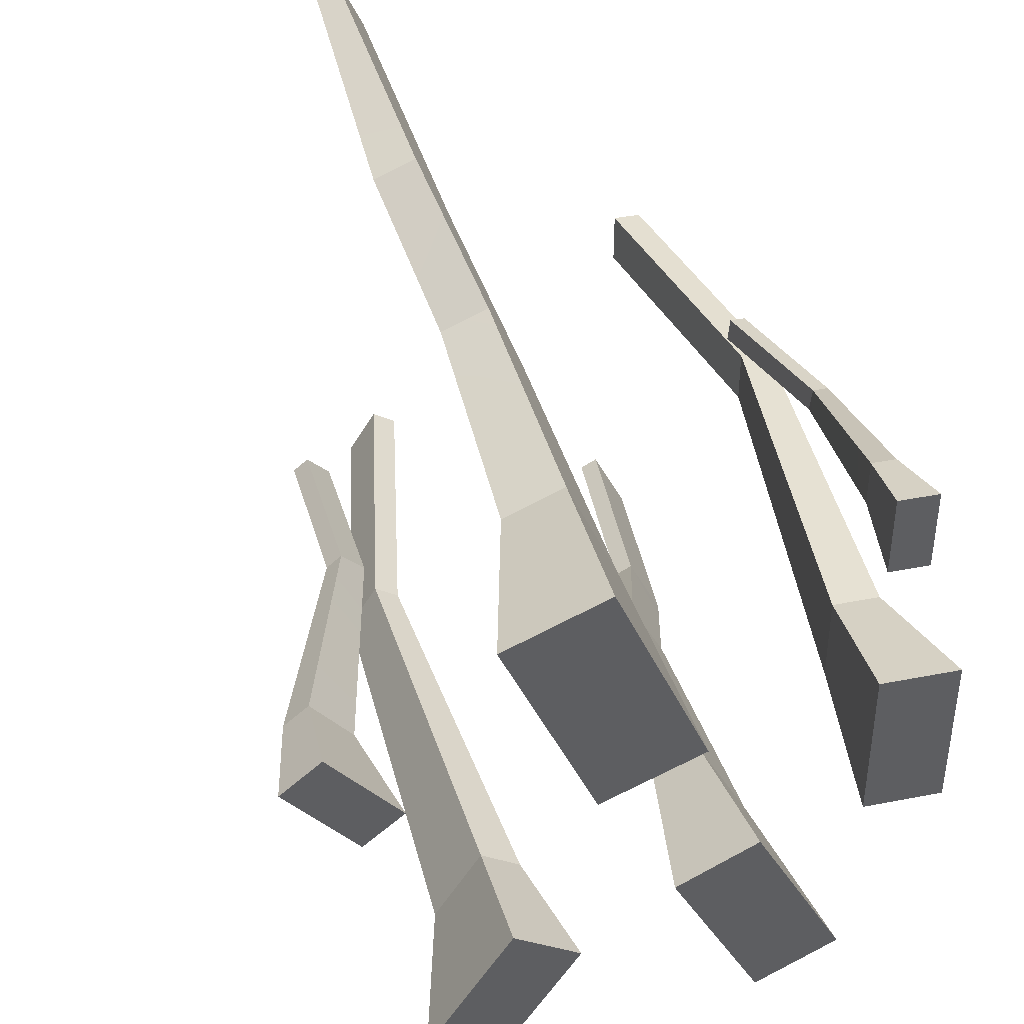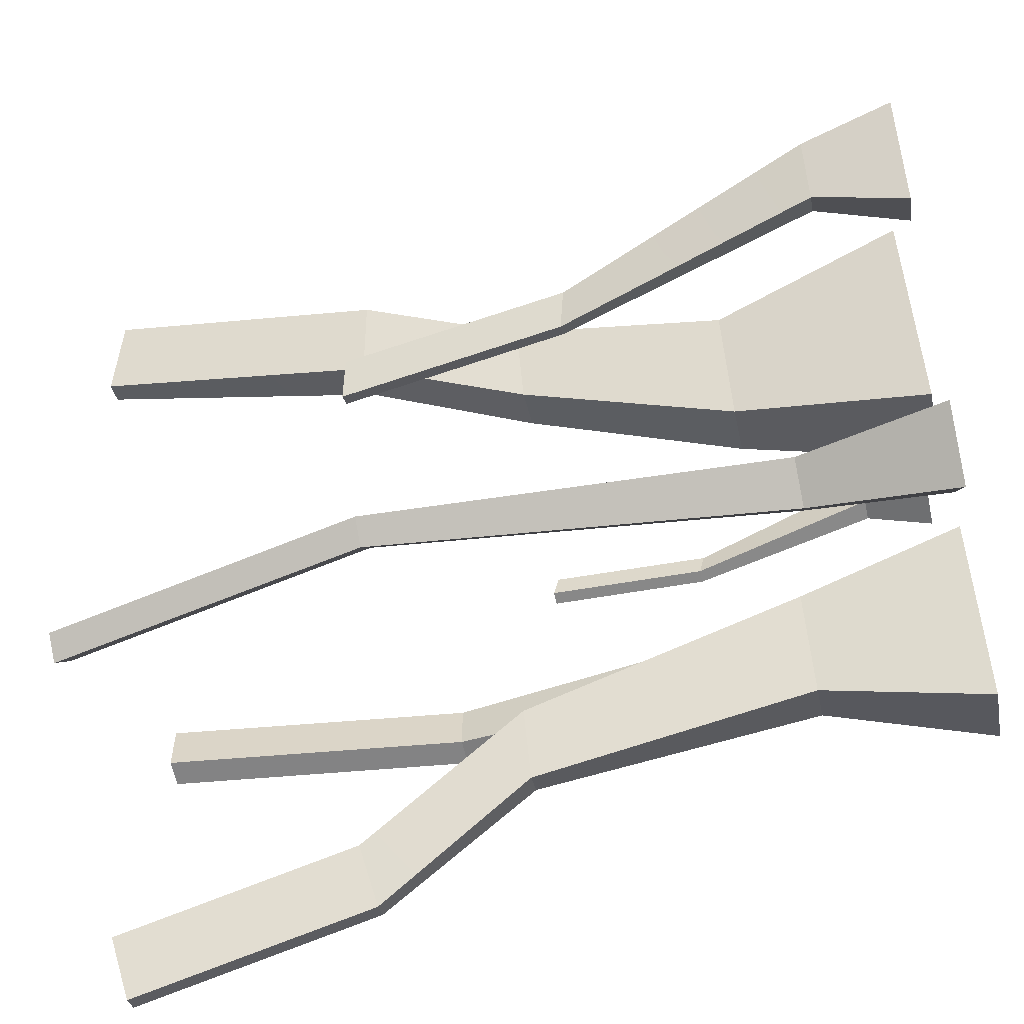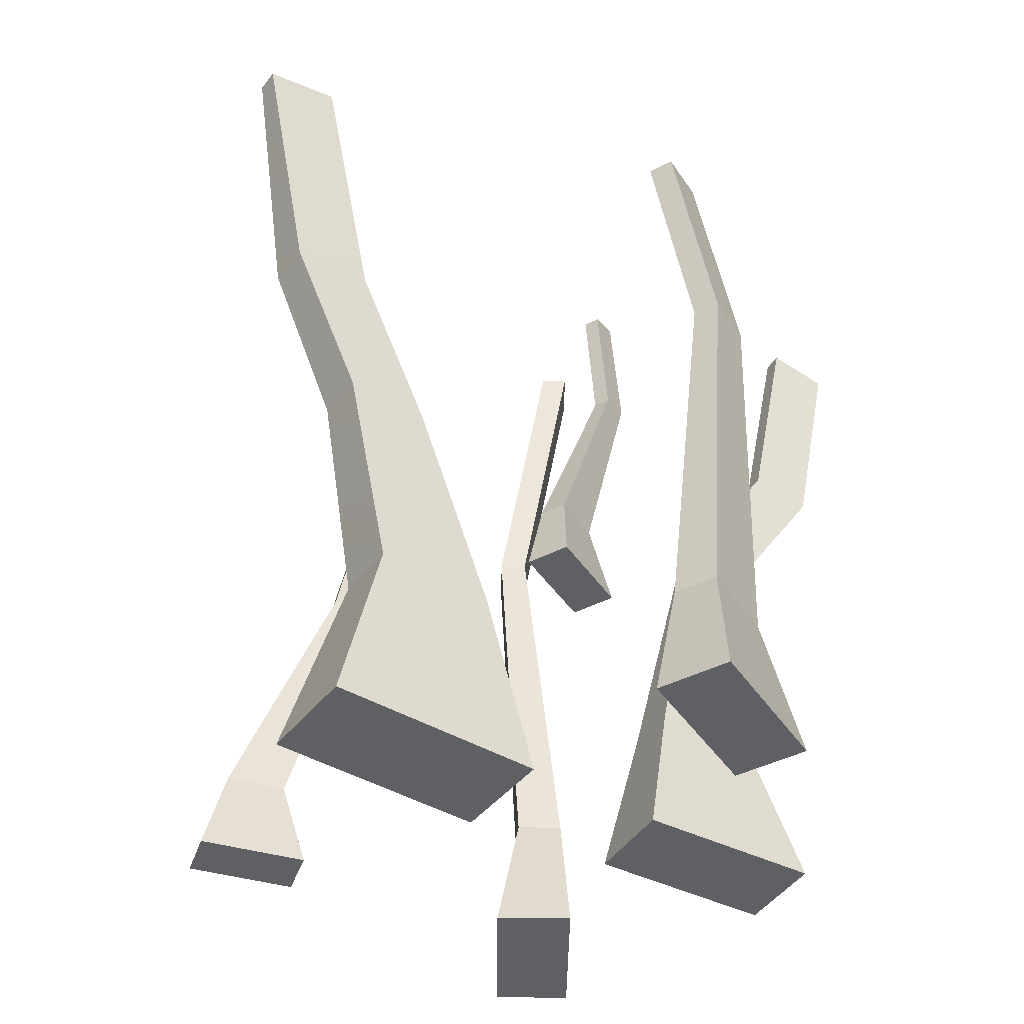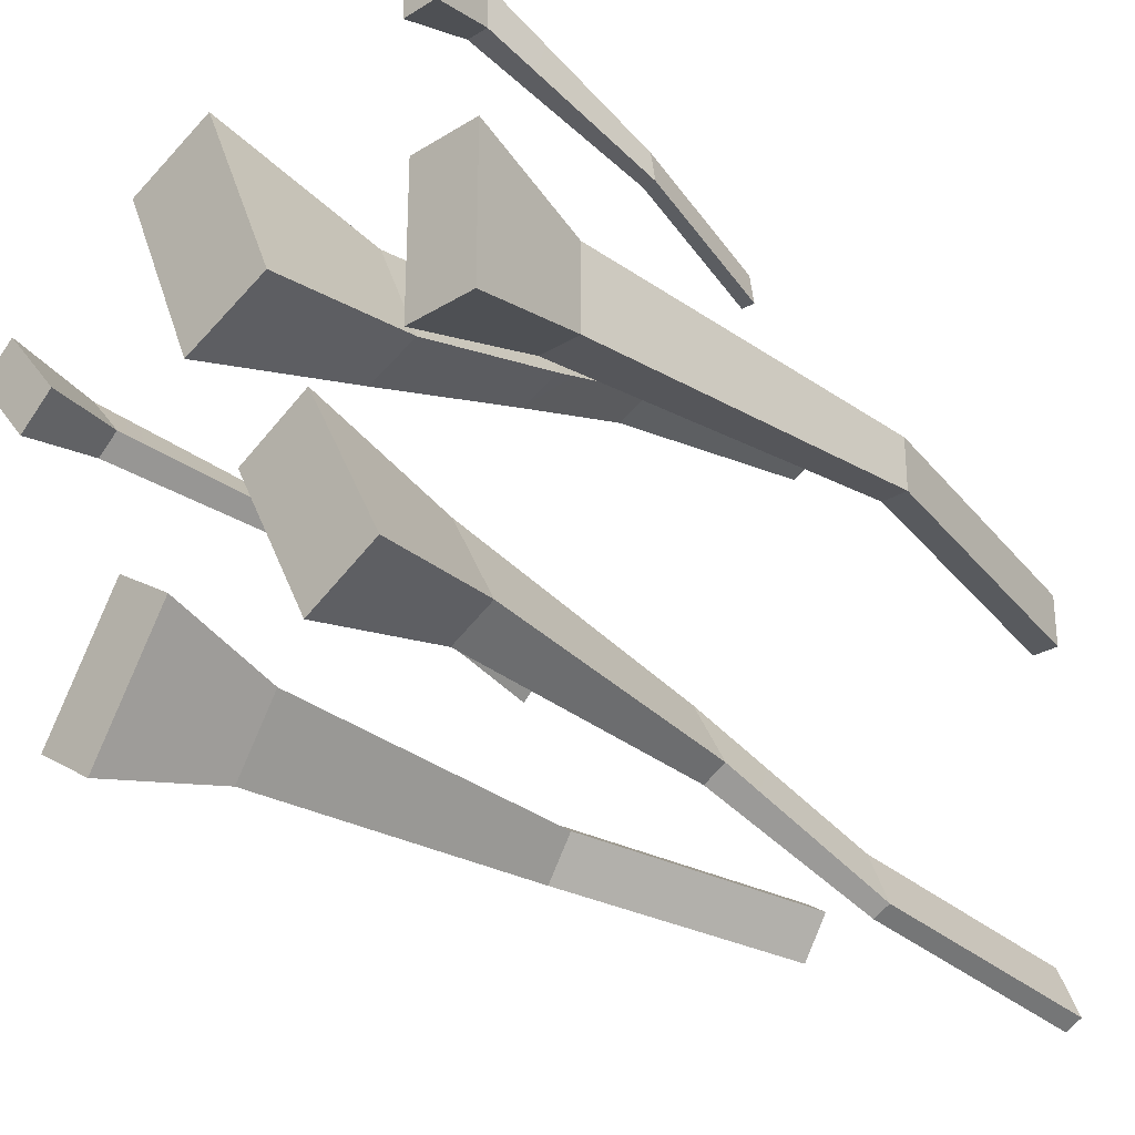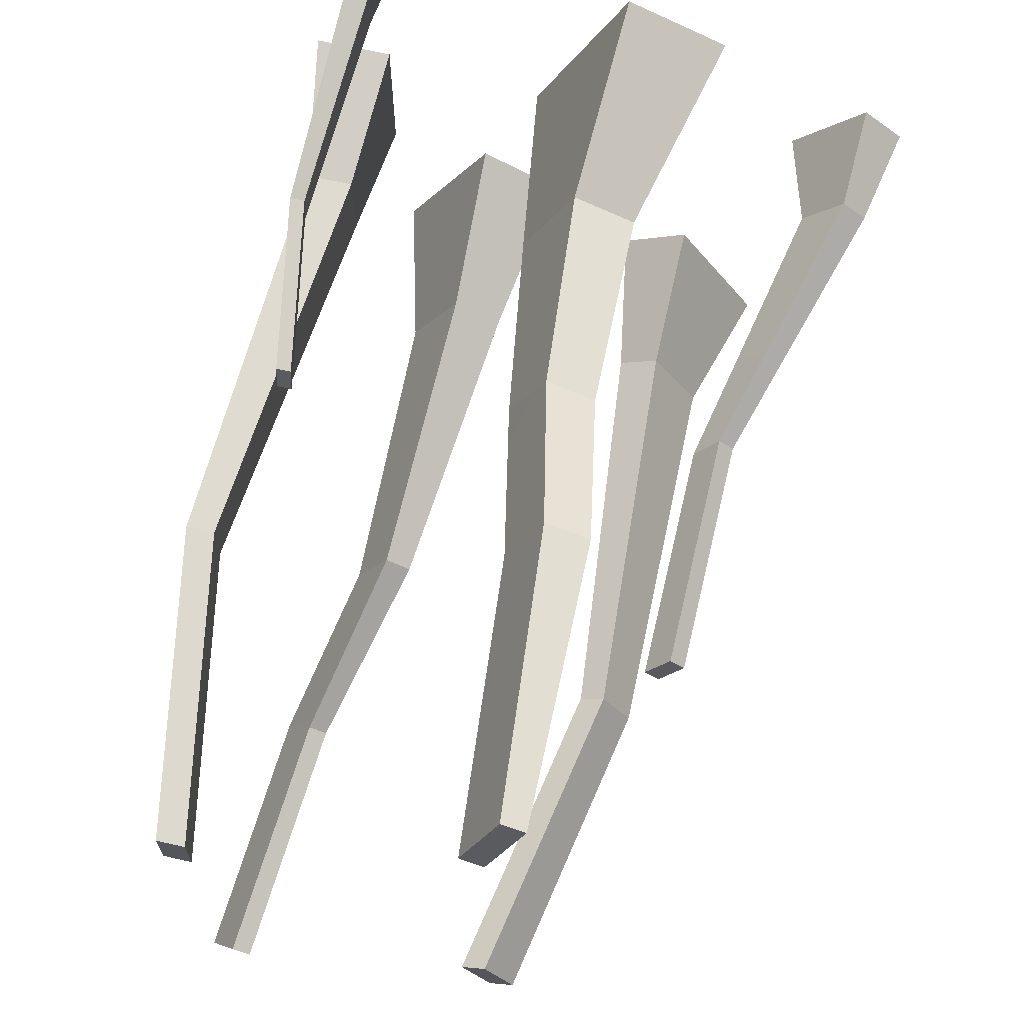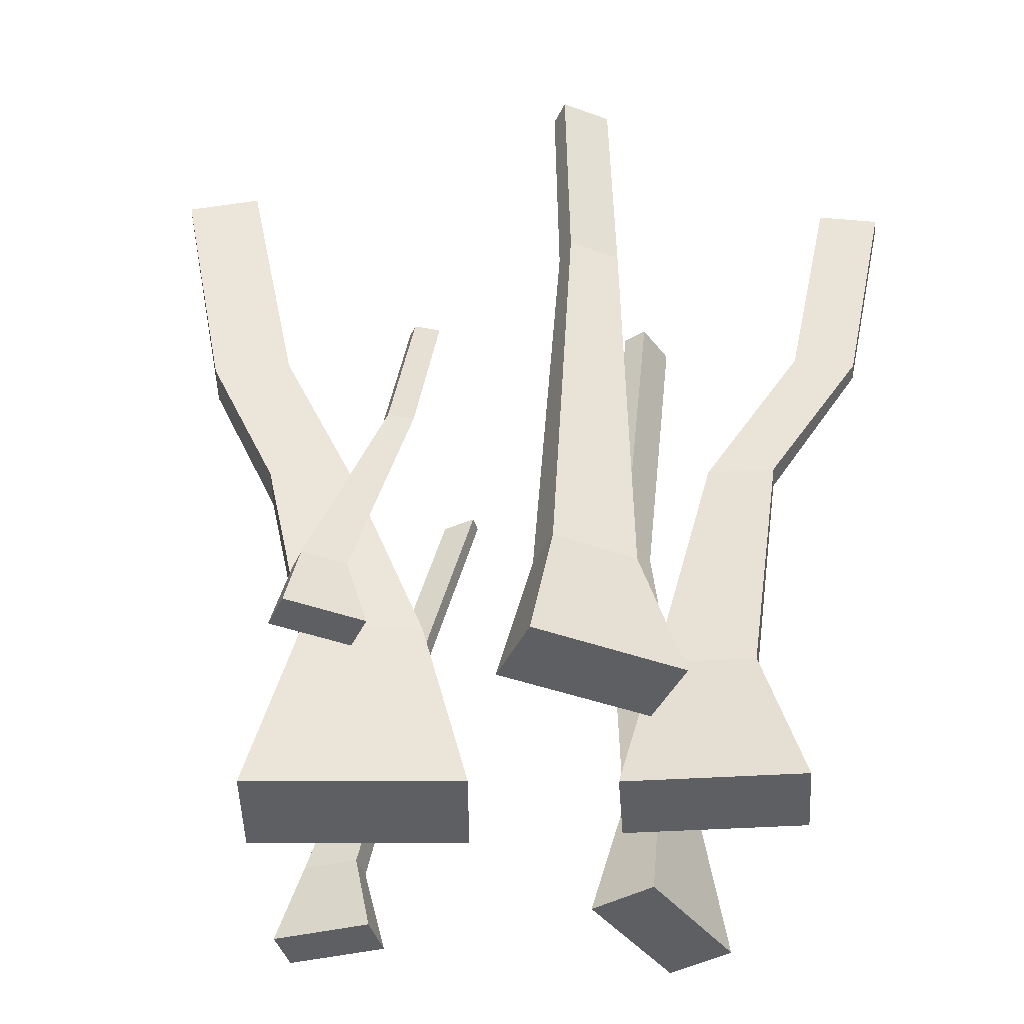
<metadata>
{"format":"obj","ext":"obj","renderer":"f3d","projection":"perspective","resolution":1024,"background":"white","views":[{"elev":41.2,"azim":-13.4,"up":"+Z"},{"elev":-59.9,"azim":-78.0,"up":"+Z"},{"elev":-42.9,"azim":31.3,"up":"+Y"},{"elev":-28.0,"azim":43.0,"up":"+Z"},{"elev":67.3,"azim":-167.1,"up":"+Z"},{"elev":-41.6,"azim":66.2,"up":"+Y"}]}
</metadata>
<code>
o Cube.001_Cube.006
v -0.2246 0.04184 0.1587
v -0.2556 0.04184 0.1957
v -0.2583 -0.03417 0.2182
v -0.2029 -0.03417 0.1522
v -0.2748 0.04184 0.1795
v -0.2902 -0.03417 0.1915
v -0.2438 0.04184 0.1426
v -0.2348 -0.03417 0.1255
v -0.1963 0.2501 0.1418
v -0.1776 0.2562 0.1195
v -0.1759 0.434 0.07212
v -0.1946 0.4279 0.09439
v -0.1895 0.2562 0.1096
v -0.2081 0.2501 0.1318
v -0.2064 0.4279 0.08446
v -0.1877 0.434 0.06219
v 0.161 0.03229 0.3125
v 0.161 0.03229 0.3485
v 0.1703 -0.02462 0.3628
v 0.1703 -0.02462 0.2983
v 0.1422 0.03229 0.3485
v 0.1392 -0.02462 0.3628
v 0.1422 0.03229 0.3125
v 0.1392 -0.02462 0.2983
v 0.1691 0.1882 0.2891
v 0.1691 0.1928 0.2673
v 0.1473 0.3259 0.2393
v 0.1473 0.3213 0.2611
v 0.1575 0.1928 0.2673
v 0.1575 0.1882 0.2891
v 0.1357 0.3213 0.2611
v 0.1357 0.3259 0.2393
v -0.122 0.09328 -0.05529
v -0.1603 0.09328 -0.1169
v -0.1914 -0.02113 -0.1312
v -0.1228 -0.02113 -0.0211
v -0.1283 0.09328 -0.1368
v -0.1382 -0.02113 -0.1643
v -0.08994 0.09328 -0.07524
v -0.0696 -0.02113 -0.05423
v -0.1668 0.42 -0.09646
v -0.1431 0.42 -0.05851
v -0.09603 0.6704 -0.06584
v -0.1197 0.6704 -0.1038
v -0.1234 0.42 -0.07081
v -0.147 0.42 -0.1088
v -0.09993 0.6704 -0.1161
v -0.07629 0.6704 -0.07814
v 0.1898 0.09328 0.08419
v 0.1898 0.09328 0.1567
v 0.2085 -0.02113 0.1853
v 0.2085 -0.02113 0.0556
v 0.152 0.09328 0.1567
v 0.1459 -0.02113 0.1853
v 0.152 0.09328 0.08419
v 0.1459 -0.02113 0.0556
v 0.206 0.42 0.1428
v 0.206 0.42 0.0981
v 0.1622 0.6704 0.07943
v 0.1622 0.6704 0.1241
v 0.1827 0.42 0.0981
v 0.1827 0.42 0.1428
v 0.1389 0.6704 0.1241
v 0.1389 0.6704 0.07943
v -0.09537 0.133 0.2591
v -0.05429 0.133 0.1658
v -0.06225 -0.02781 0.1184
v -0.1357 -0.02781 0.2853
v -0.005735 0.133 0.1872
v 0.01837 -0.02781 0.1539
v -0.04682 0.133 0.2805
v -0.05509 -0.02781 0.3208
v -0.1009 0.3106 0.2989
v -0.07232 0.3106 0.2339
v -0.09073 0.444 0.3691
v -0.06337 0.4508 0.307
v -0.08624 0.6894 0.3491
v -0.1123 0.6759 0.4084
v -0.06319 0.3106 0.3151
v -0.03457 0.3106 0.2501
v -0.1044 0.6894 0.3411
v -0.1305 0.6759 0.4004
v -0.09758 0.4508 0.2924
v -0.1249 0.444 0.3545
v 0.101 0.107 -0.07069
v 0.06109 0.107 0.003995
v 0.06467 -0.02658 0.04376
v 0.1361 -0.02658 -0.08979
v 0.02224 0.107 -0.01679
v 0.000158 -0.02658 0.009256
v 0.06219 0.107 -0.09147
v 0.0716 -0.02658 -0.1243
v 0.09816 0.3376 -0.1083
v 0.07033 0.3376 -0.05623
v 0.07794 0.3376 -0.1191
v 0.05011 0.3376 -0.06704
v 0.0953 0.4784 -0.1447
v 0.1207 0.4671 -0.1921
v 0.1352 0.4671 -0.1843
v 0.1405 0.6681 -0.2292
v 0.155 0.6681 -0.2214
v 0.1099 0.4784 -0.1369
v 0.1151 0.6794 -0.1818
v 0.1297 0.6794 -0.174
f 1 2 3
f 2 5 6
f 5 7 8
f 1 4 8
f 3 6 8
f 10 11 12
f 1 10 9
f 13 14 15
f 2 9 14
f 1 7 13
f 7 5 14
f 14 9 12
f 13 16 11
f 12 11 16
f 17 18 19
f 18 21 22
f 21 23 24
f 17 20 24
f 19 22 24
f 26 27 28
f 17 26 25
f 29 30 31
f 18 25 30
f 17 23 29
f 23 21 30
f 30 25 28
f 29 32 27
f 28 27 32
f 34 35 36
f 34 37 38
f 39 40 38
f 33 36 40
f 36 35 38
f 42 43 44
f 33 42 41
f 45 46 47
f 34 41 46
f 33 39 45
f 39 37 46
f 46 41 44
f 45 48 43
f 44 43 48
f 50 51 52
f 50 53 54
f 53 55 56
f 49 52 56
f 51 54 56
f 58 59 60
f 49 58 57
f 61 62 63
f 50 57 62
f 49 55 61
f 55 53 62
f 62 57 60
f 61 64 59
f 60 59 64
f 66 67 68
f 66 69 70
f 71 72 70
f 65 68 72
f 68 67 70
f 65 73 74
f 75 76 77
f 71 79 73
f 69 66 74
f 71 69 80
f 77 81 82
f 84 82 81
f 75 78 82
f 76 83 81
f 74 83 76
f 73 79 75
f 73 84 83
f 79 80 76
f 86 87 88
f 86 89 90
f 89 91 92
f 85 88 92
f 87 90 92
f 85 93 94
f 95 96 97
f 91 95 93
f 89 86 94
f 91 89 96
f 99 98 100
f 93 99 102
f 93 95 98
f 96 94 102
f 103 104 101
f 97 102 104
f 97 103 100
f 102 99 101
f 4 1 3
f 3 2 6
f 6 5 8
f 7 1 8
f 4 3 8
f 9 10 12
f 2 1 9
f 16 13 15
f 5 2 14
f 10 1 13
f 13 7 14
f 15 14 12
f 10 13 11
f 15 12 16
f 20 17 19
f 19 18 22
f 22 21 24
f 23 17 24
f 20 19 24
f 25 26 28
f 18 17 25
f 32 29 31
f 21 18 30
f 26 17 29
f 29 23 30
f 31 30 28
f 26 29 27
f 31 28 32
f 33 34 36
f 35 34 38
f 37 39 38
f 39 33 40
f 40 36 38
f 41 42 44
f 34 33 41
f 48 45 47
f 37 34 46
f 42 33 45
f 45 39 46
f 47 46 44
f 42 45 43
f 47 44 48
f 49 50 52
f 51 50 54
f 54 53 56
f 55 49 56
f 52 51 56
f 57 58 60
f 50 49 57
f 64 61 63
f 53 50 62
f 58 49 61
f 61 55 62
f 63 62 60
f 58 61 59
f 63 60 64
f 65 66 68
f 67 66 70
f 69 71 70
f 71 65 72
f 72 68 70
f 66 65 74
f 78 75 77
f 65 71 73
f 80 69 74
f 79 71 80
f 78 77 82
f 83 84 81
f 84 75 82
f 77 76 81
f 80 74 76
f 84 73 75
f 74 73 83
f 75 79 76
f 85 86 88
f 87 86 90
f 90 89 92
f 91 85 92
f 88 87 92
f 86 85 94
f 98 95 97
f 85 91 93
f 96 89 94
f 95 91 96
f 101 99 100
f 94 93 102
f 99 93 98
f 97 96 102
f 100 103 101
f 103 97 104
f 98 97 100
f 104 102 101

</code>
